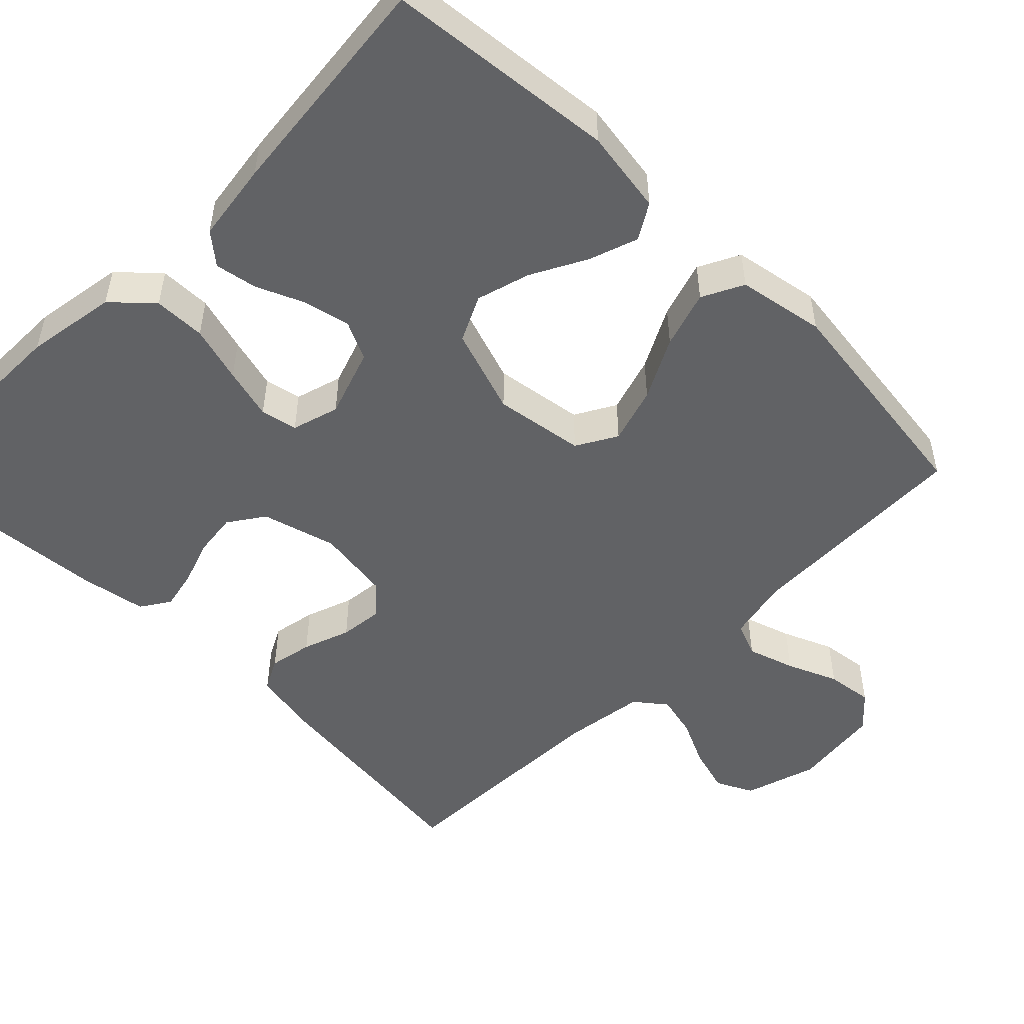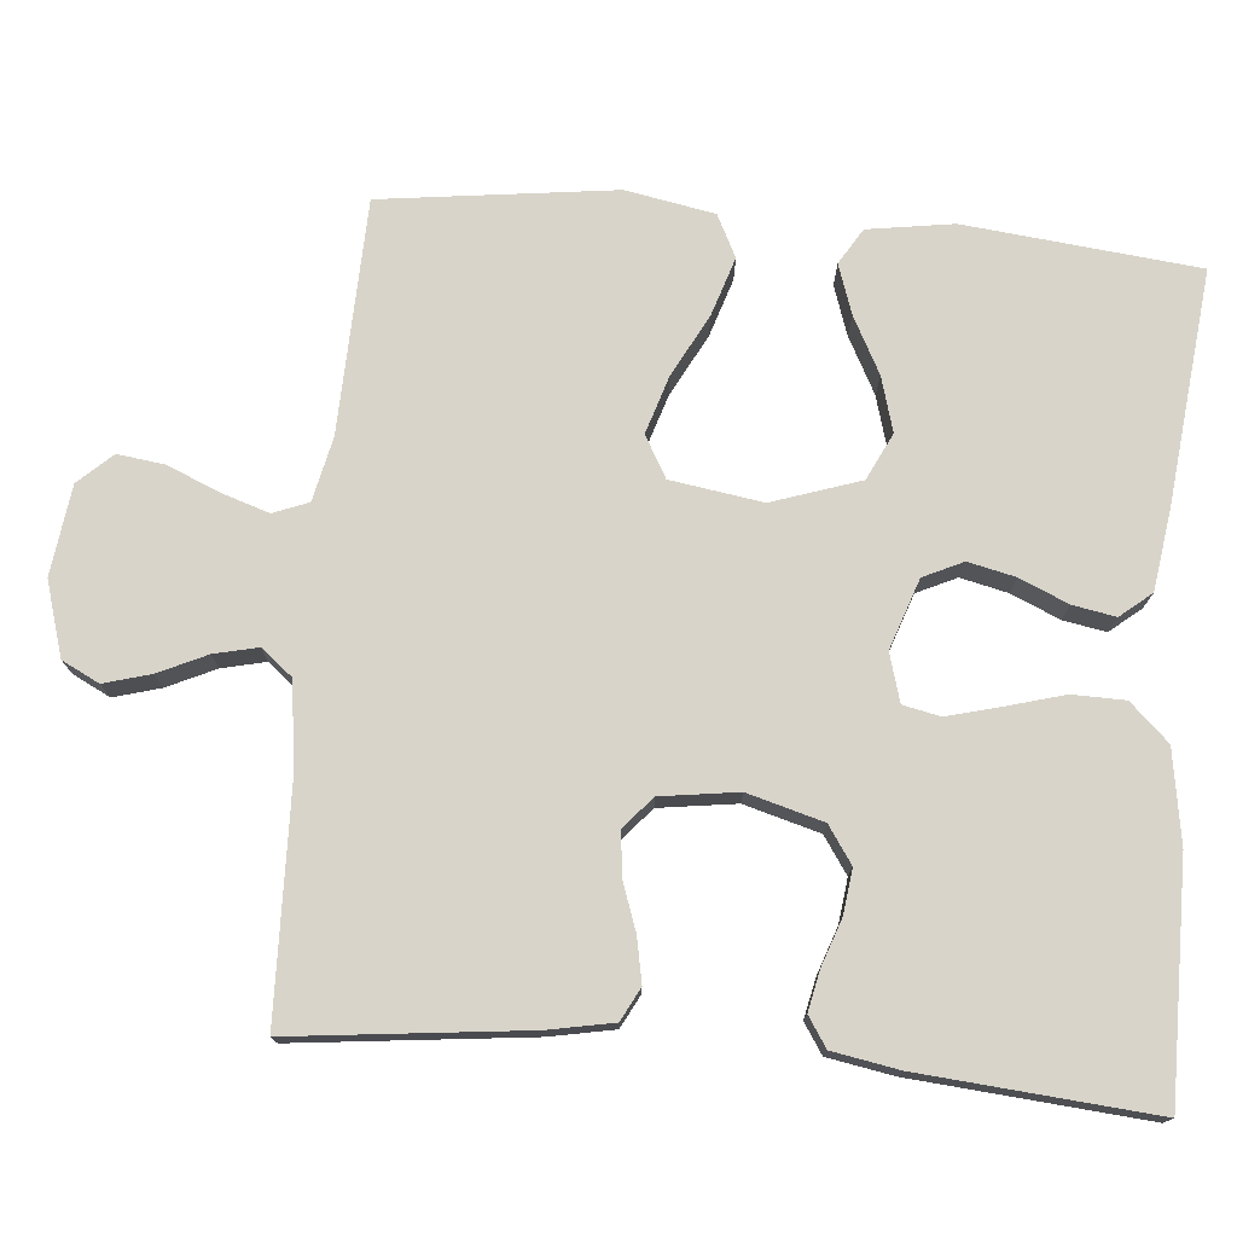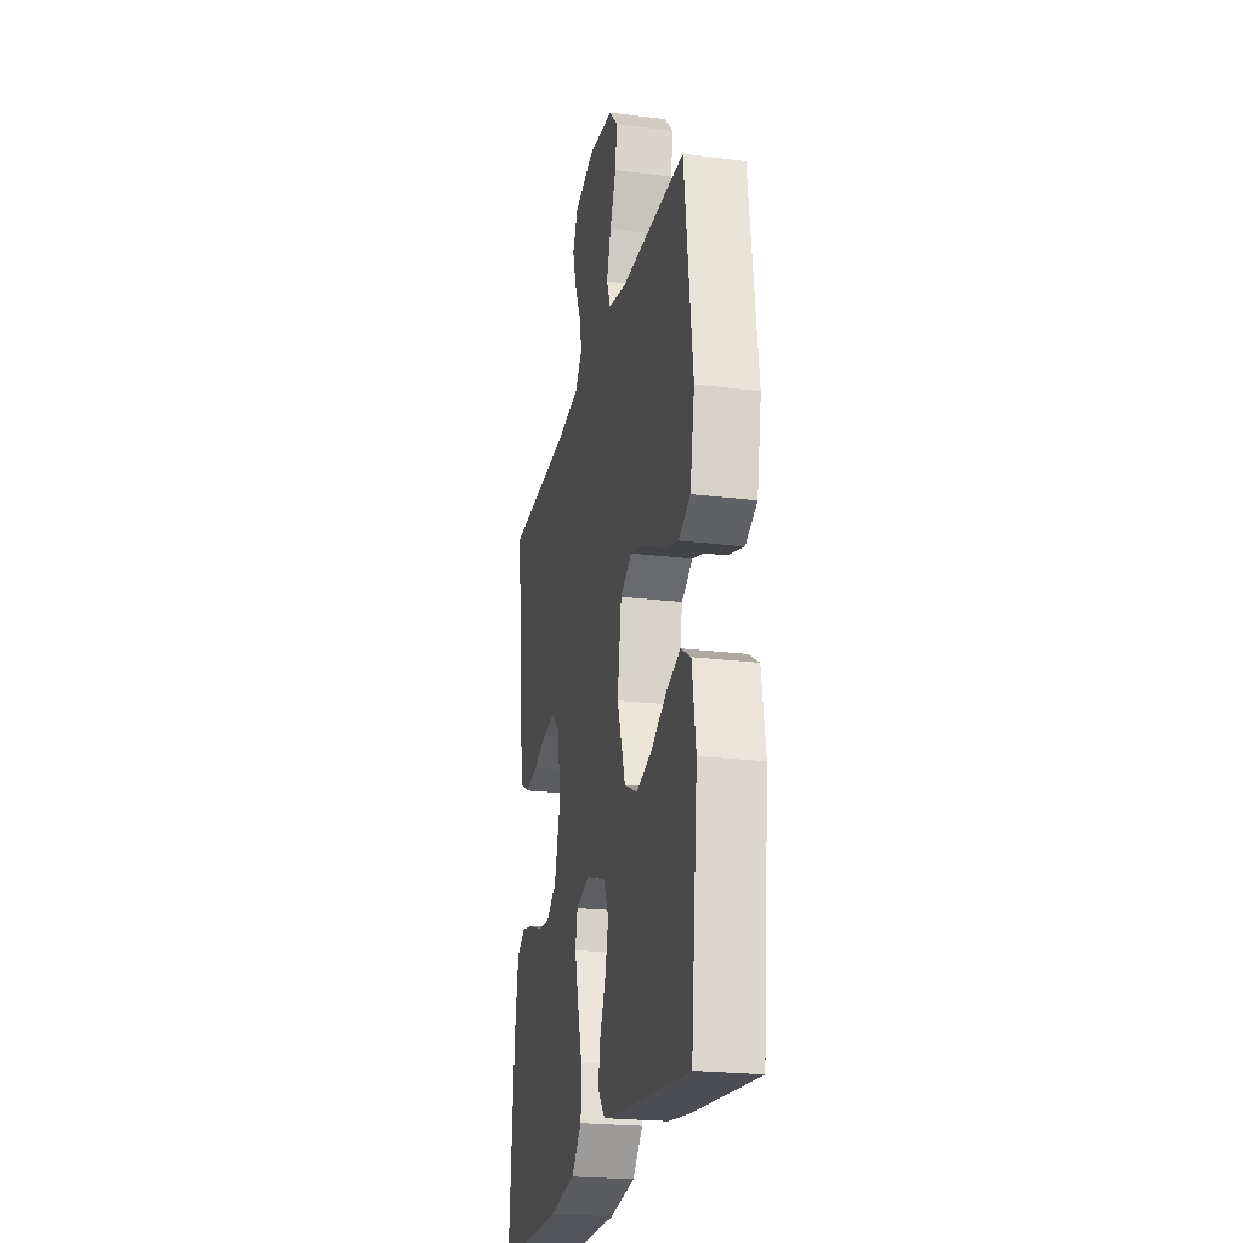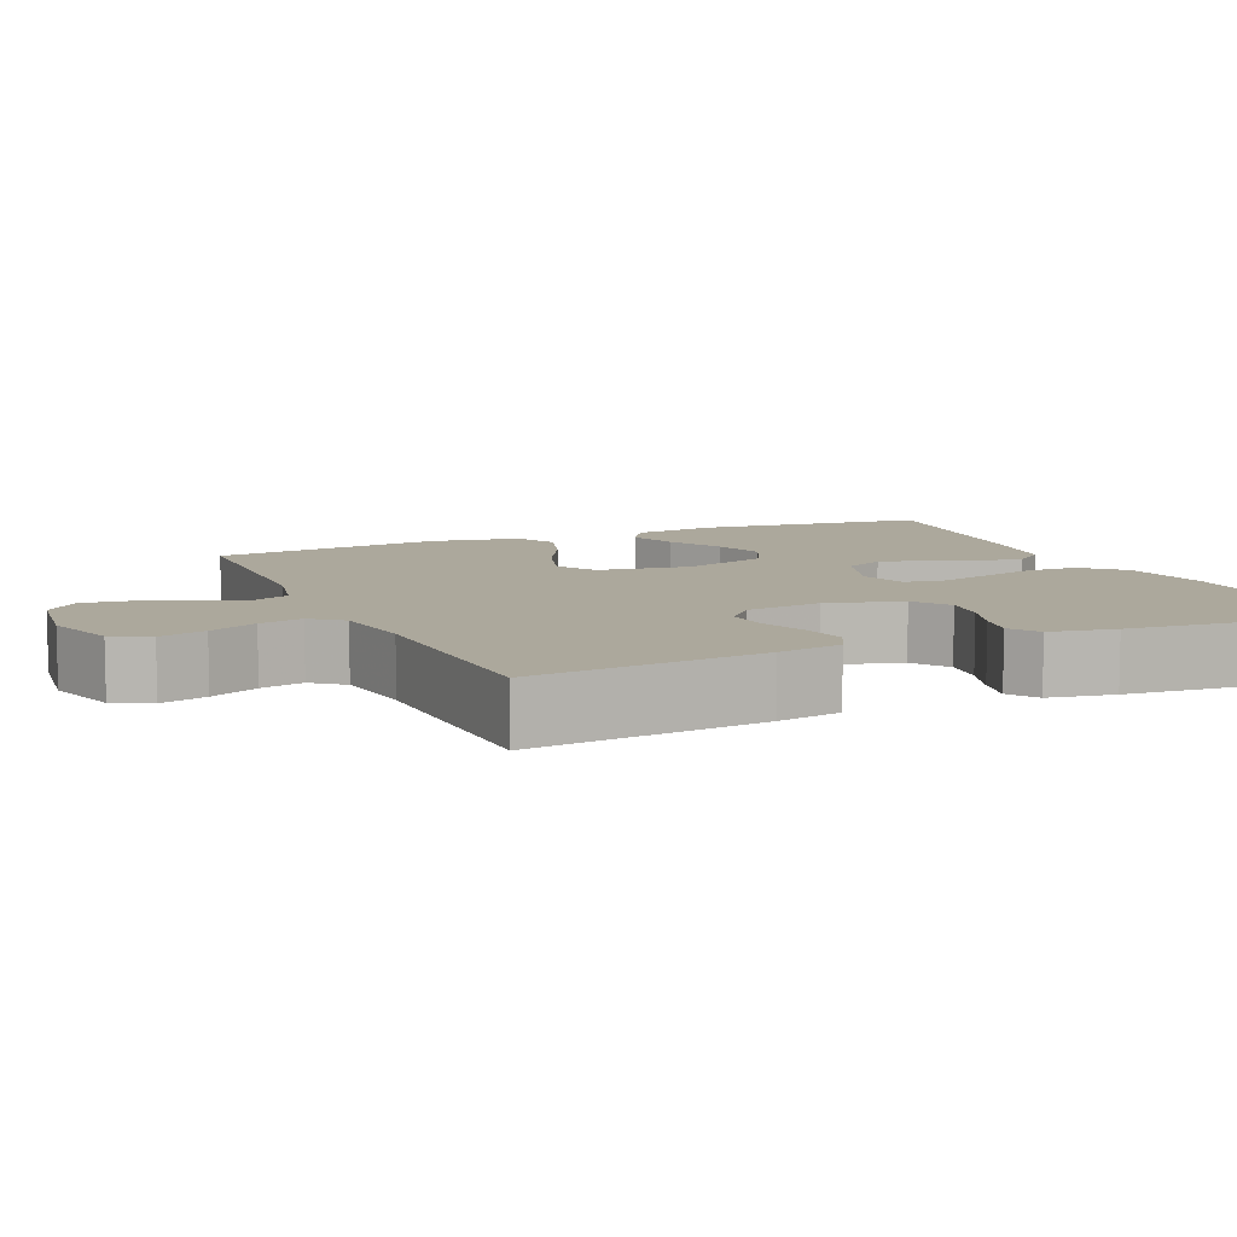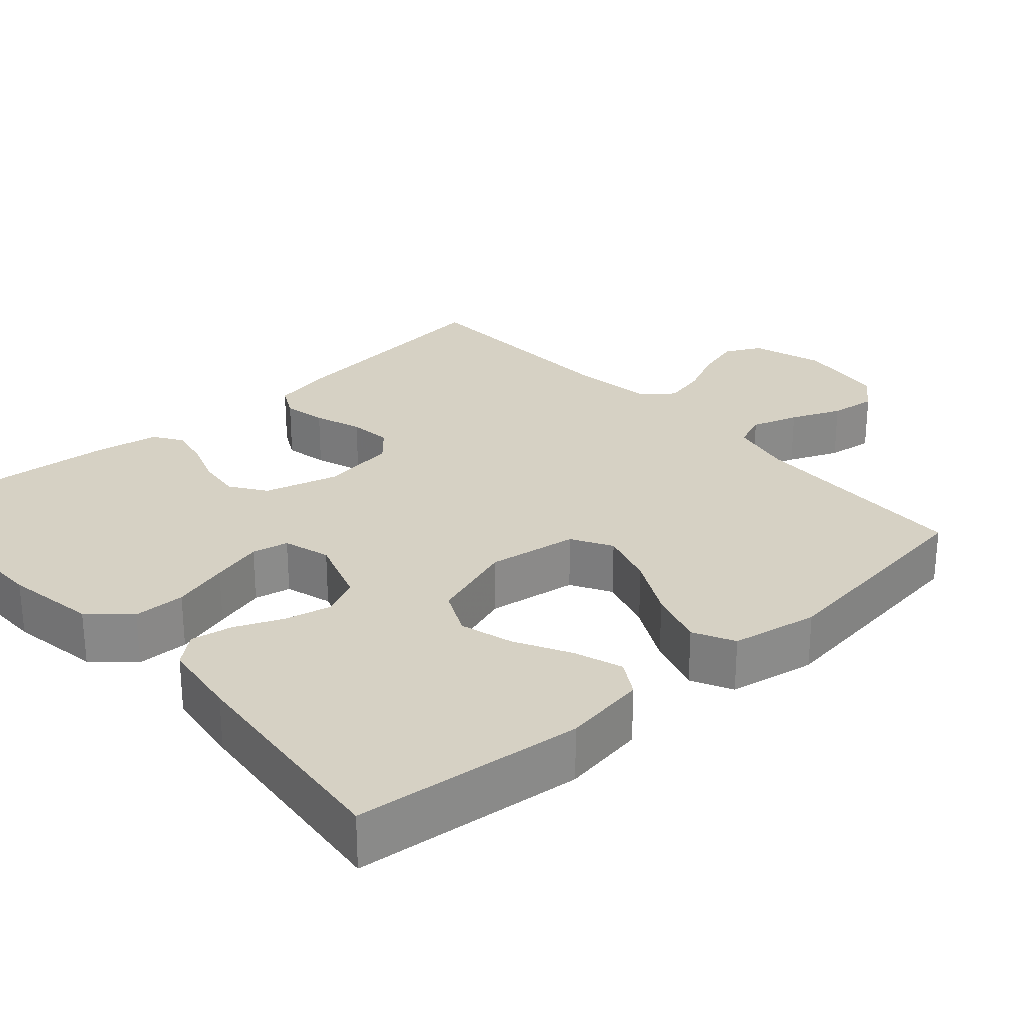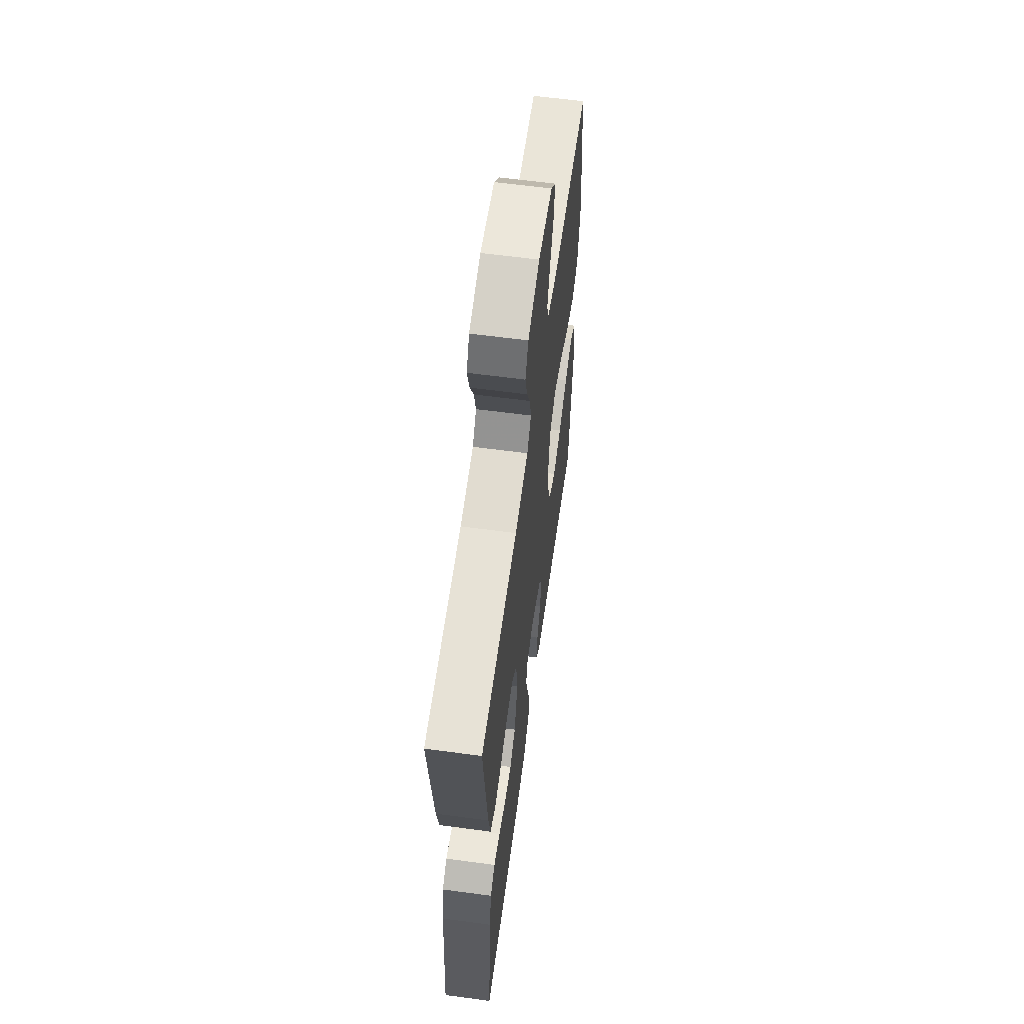
<metadata>
{"format":"obj","ext":"obj","renderer":"f3d","projection":"perspective","resolution":1024,"background":"white","views":[{"elev":-50.6,"azim":-134.8,"up":"+Y"},{"elev":75.4,"azim":95.1,"up":"+Y"},{"elev":-23.3,"azim":-102.0,"up":"+Z"},{"elev":8.5,"azim":66.3,"up":"+Y"},{"elev":27.0,"azim":-131.9,"up":"+Y"},{"elev":61.2,"azim":97.8,"up":"+Z"}]}
</metadata>
<code>
v 0.5 0.07 0.5
v 0.466 0.07 0.2
v 0.45 0.07 0.117
v 0.408 0.07 0.095
v 0.351 0.07 0.106
v 0.289 0.07 0.128
v 0.233 0.07 0.134
v 0.193 0.07 0.099
v 0.179 0.07 0
v 0.206 0.07 -0.097
v 0.253 0.07 -0.129
v 0.31 0.07 -0.122
v 0.37 0.07 -0.101
v 0.422 0.07 -0.09
v 0.46 0.07 -0.115
v 0.475 0.07 -0.2
v 0.5 0.07 -0.5
v 0.2 0.07 -0.498
v 0.081 0.07 -0.479
v 0.034 0.07 -0.429
v 0.033 0.07 -0.361
v 0.054 0.07 -0.287
v 0.072 0.07 -0.219
v 0.062 0.07 -0.171
v 0 0.07 -0.153
v -0.09 0.07 -0.184
v -0.114 0.07 -0.235
v -0.1 0.07 -0.296
v -0.073 0.07 -0.358
v -0.063 0.07 -0.413
v -0.096 0.07 -0.453
v -0.2 0.07 -0.468
v -0.5 0.07 -0.5
v -0.531 0.07 -0.2
v -0.514 0.07 -0.09
v -0.468 0.07 -0.062
v -0.404 0.07 -0.084
v -0.332 0.07 -0.122
v -0.262 0.07 -0.142
v -0.202 0.07 -0.113
v -0.164 0.07 0
v -0.182 0.07 0.118
v -0.235 0.07 0.148
v -0.309 0.07 0.125
v -0.389 0.07 0.083
v -0.464 0.07 0.059
v -0.518 0.07 0.086
v -0.539 0.07 0.2
v -0.5 0.07 0.5
v -0.2 0.07 0.509
v -0.118 0.07 0.527
v -0.1 0.07 0.572
v -0.12 0.07 0.634
v -0.148 0.07 0.7
v -0.156 0.07 0.761
v -0.116 0.07 0.804
v 0 0.07 0.819
v 0.095 0.07 0.79
v 0.119 0.07 0.742
v 0.102 0.07 0.682
v 0.073 0.07 0.62
v 0.06 0.07 0.564
v 0.092 0.07 0.524
v 0.2 0.07 0.509
v 0.5 0 0.5
v 0.466 0 0.2
v 0.45 0 0.117
v 0.408 0 0.095
v 0.351 0 0.106
v 0.289 0 0.128
v 0.233 0 0.134
v 0.193 0 0.099
v 0.179 0 0
v 0.206 0 -0.097
v 0.253 0 -0.129
v 0.31 0 -0.122
v 0.37 0 -0.101
v 0.422 0 -0.09
v 0.46 0 -0.115
v 0.475 0 -0.2
v 0.5 0 -0.5
v 0.2 0 -0.498
v 0.081 0 -0.479
v 0.034 0 -0.429
v 0.033 0 -0.361
v 0.054 0 -0.287
v 0.072 0 -0.219
v 0.062 0 -0.171
v 0 0 -0.153
v -0.09 0 -0.184
v -0.114 0 -0.235
v -0.1 0 -0.296
v -0.073 0 -0.358
v -0.063 0 -0.413
v -0.096 0 -0.453
v -0.2 0 -0.468
v -0.5 0 -0.5
v -0.531 0 -0.2
v -0.514 0 -0.09
v -0.468 0 -0.062
v -0.404 0 -0.084
v -0.332 0 -0.122
v -0.262 0 -0.142
v -0.202 0 -0.113
v -0.164 0 0
v -0.182 0 0.118
v -0.235 0 0.148
v -0.309 0 0.125
v -0.389 0 0.083
v -0.464 0 0.059
v -0.518 0 0.086
v -0.539 0 0.2
v -0.5 0 0.5
v -0.2 0 0.509
v -0.118 0 0.527
v -0.1 0 0.572
v -0.12 0 0.634
v -0.148 0 0.7
v -0.156 0 0.761
v -0.116 0 0.804
v 0 0 0.819
v 0.095 0 0.79
v 0.119 0 0.742
v 0.102 0 0.682
v 0.073 0 0.62
v 0.06 0 0.564
v 0.092 0 0.524
v 0.2 0 0.509
f 58 59 60 61
f 58 61 62
f 57 58 62
f 56 57 62
f 53 54 55 56
f 52 53 56 62
f 51 52 62 63
f 47 48 49 50
f 44 45 46 47
f 43 44 47 50
f 42 43 50 51
f 35 36 37 38
f 35 38 39
f 34 35 39
f 33 34 39
f 32 33 39 40
f 28 29 30 31
f 27 28 31 32
f 19 20 21 22
f 19 22 23
f 18 19 23
f 17 18 23 24
f 15 16 17 24
f 12 13 14 15
f 11 12 15 24
f 3 4 5 6
f 3 6 7
f 64 1 2 3
f 64 3 7
f 63 64 7 8
f 41 42 51 63
f 41 63 8 9
f 27 32 40 41
f 26 27 41
f 25 26 41 9
f 10 11 24 25
f 9 10 25
f 125 124 123 122
f 126 125 122
f 126 122 121
f 126 121 120
f 120 119 118 117
f 126 120 117 116
f 127 126 116 115
f 114 113 112 111
f 111 110 109 108
f 114 111 108 107
f 115 114 107 106
f 102 101 100 99
f 103 102 99
f 103 99 98
f 103 98 97
f 104 103 97 96
f 95 94 93 92
f 96 95 92 91
f 86 85 84 83
f 87 86 83
f 87 83 82
f 88 87 82 81
f 88 81 80 79
f 79 78 77 76
f 88 79 76 75
f 70 69 68 67
f 71 70 67
f 67 66 65 128
f 71 67 128
f 72 71 128 127
f 127 115 106 105
f 73 72 127 105
f 105 104 96 91
f 105 91 90
f 73 105 90 89
f 89 88 75 74
f 89 74 73
f 1 65 66 2
f 2 66 67 3
f 3 67 68 4
f 4 68 69 5
f 5 69 70 6
f 6 70 71 7
f 7 71 72 8
f 8 72 73 9
f 9 73 74 10
f 10 74 75 11
f 11 75 76 12
f 12 76 77 13
f 13 77 78 14
f 14 78 79 15
f 15 79 80 16
f 16 80 81 17
f 17 81 82 18
f 18 82 83 19
f 19 83 84 20
f 20 84 85 21
f 21 85 86 22
f 22 86 87 23
f 23 87 88 24
f 24 88 89 25
f 25 89 90 26
f 26 90 91 27
f 27 91 92 28
f 28 92 93 29
f 29 93 94 30
f 30 94 95 31
f 31 95 96 32
f 32 96 97 33
f 33 97 98 34
f 34 98 99 35
f 35 99 100 36
f 36 100 101 37
f 37 101 102 38
f 38 102 103 39
f 39 103 104 40
f 40 104 105 41
f 41 105 106 42
f 42 106 107 43
f 43 107 108 44
f 44 108 109 45
f 45 109 110 46
f 46 110 111 47
f 47 111 112 48
f 48 112 113 49
f 49 113 114 50
f 50 114 115 51
f 51 115 116 52
f 52 116 117 53
f 53 117 118 54
f 54 118 119 55
f 55 119 120 56
f 56 120 121 57
f 57 121 122 58
f 58 122 123 59
f 59 123 124 60
f 60 124 125 61
f 61 125 126 62
f 62 126 127 63
f 63 127 128 64
f 64 128 65 1

</code>
